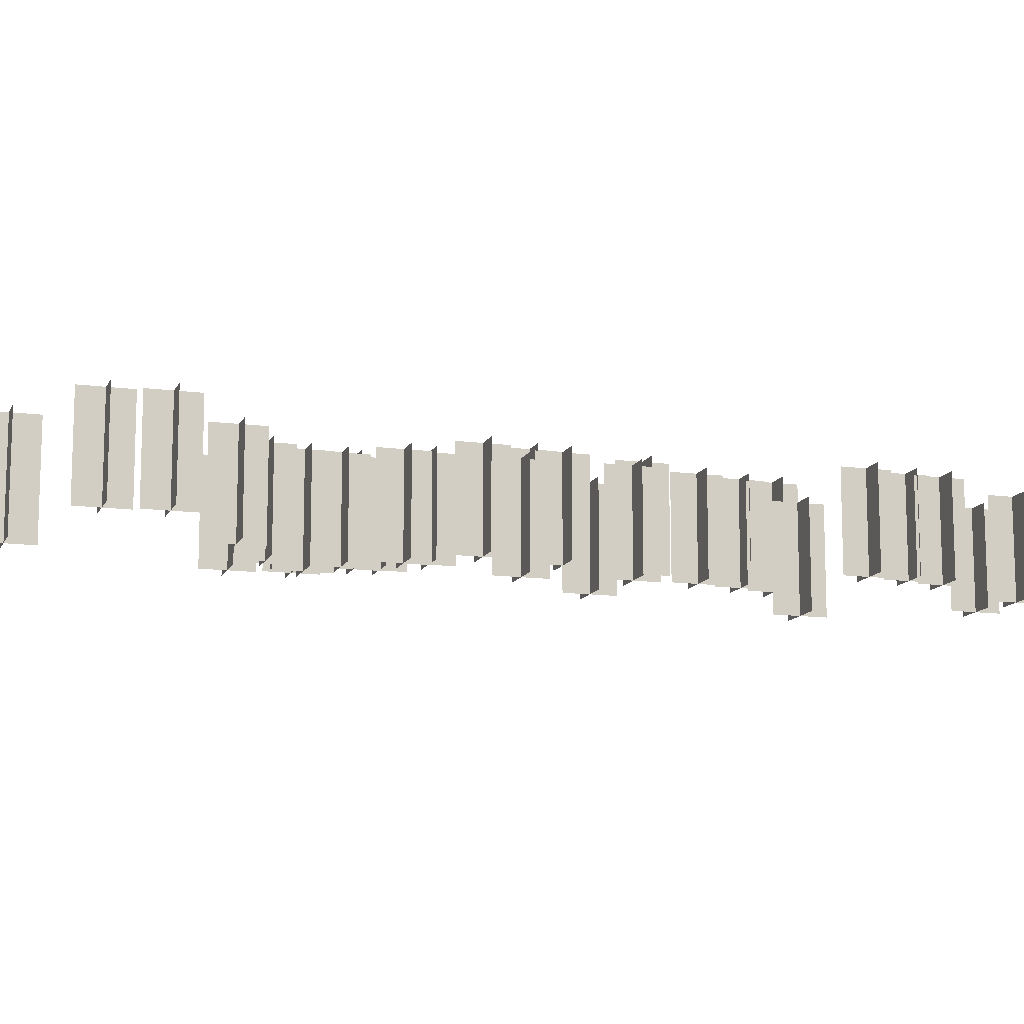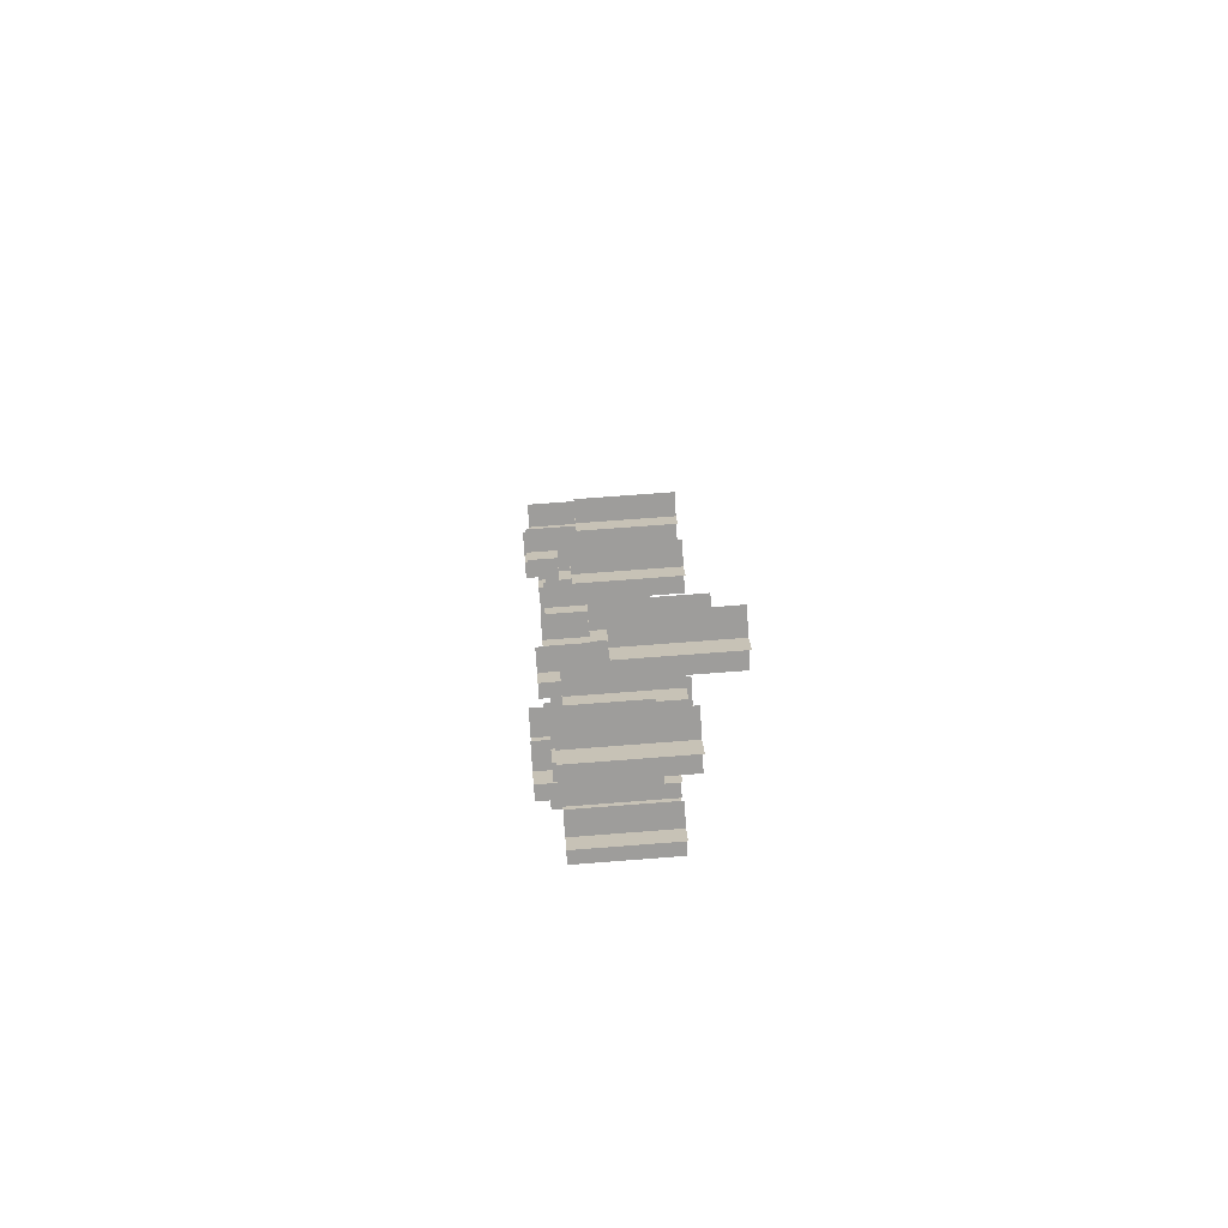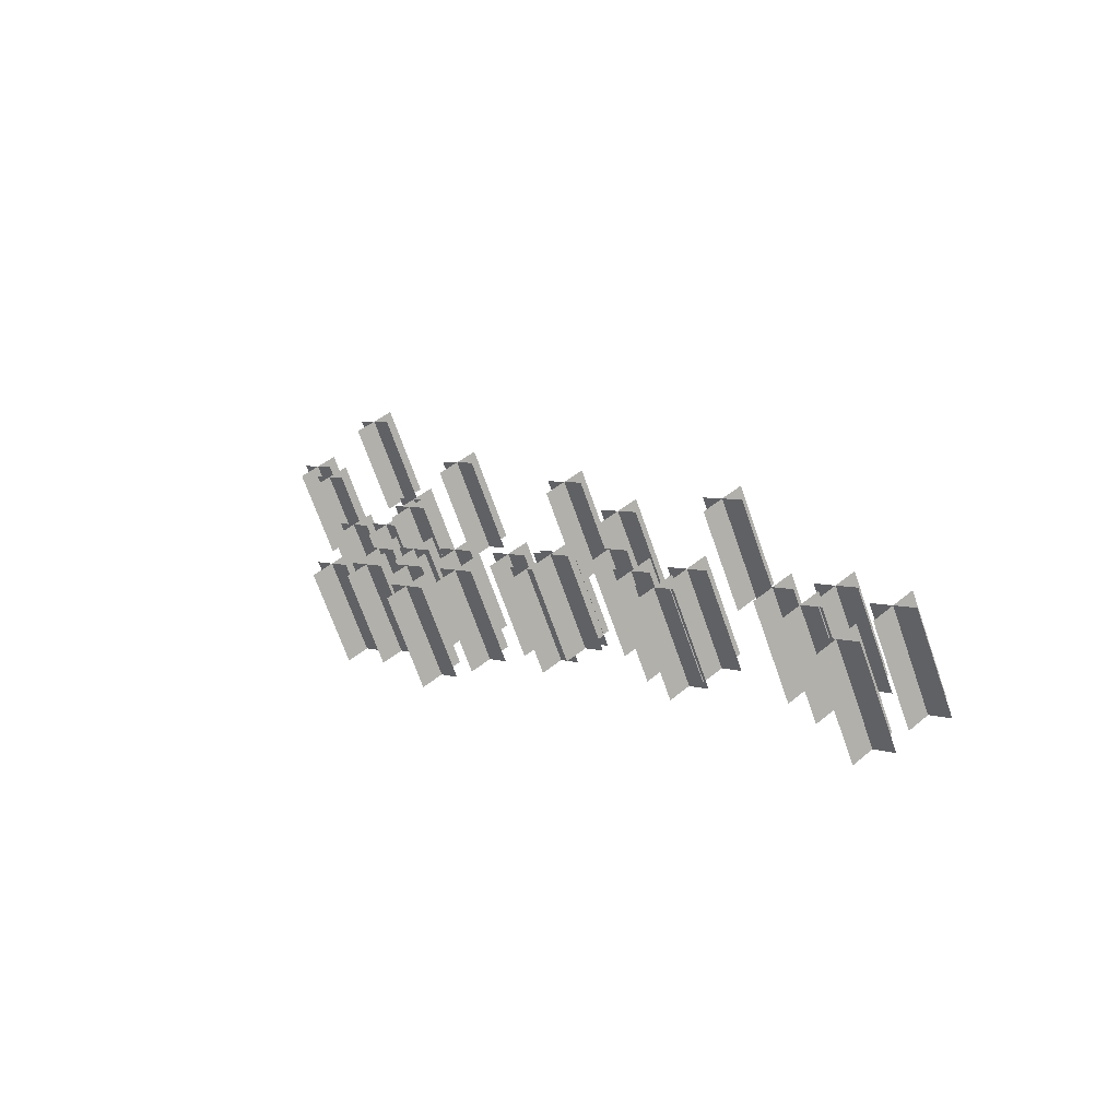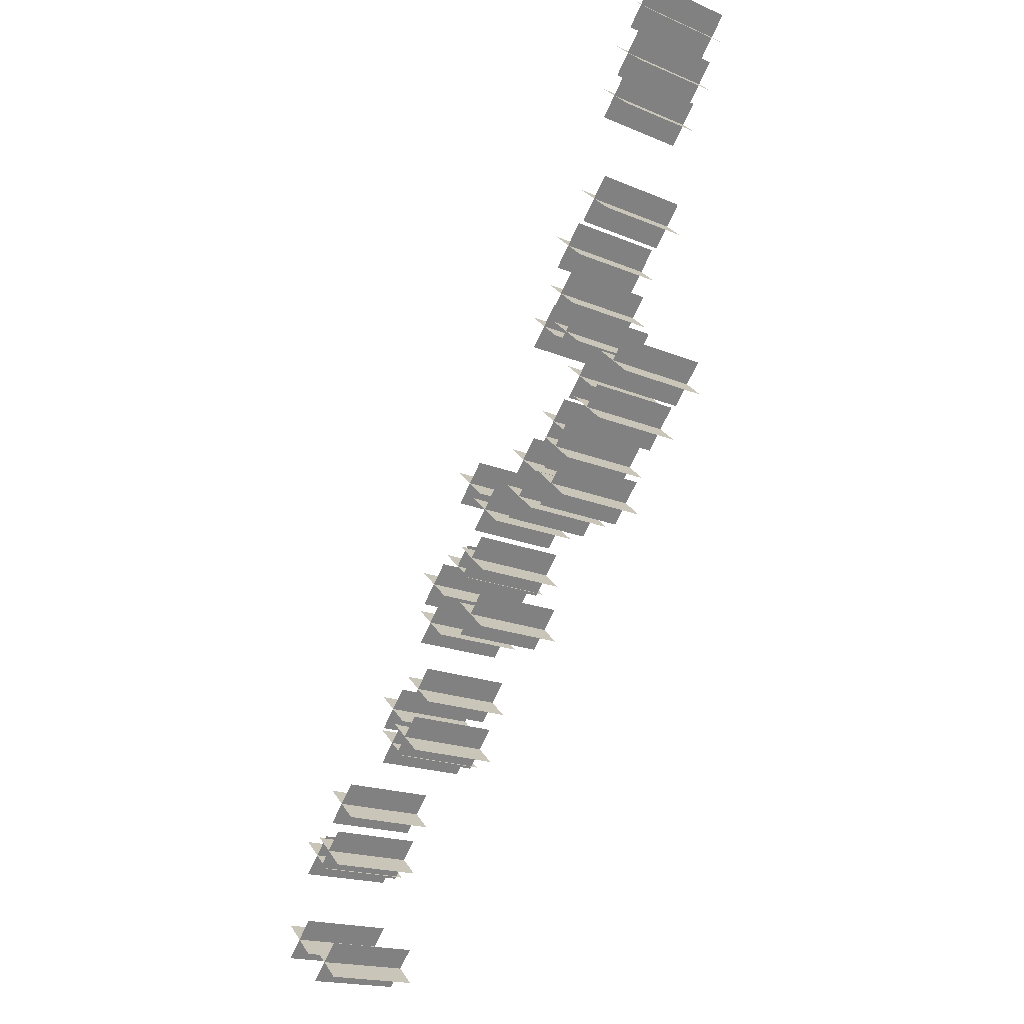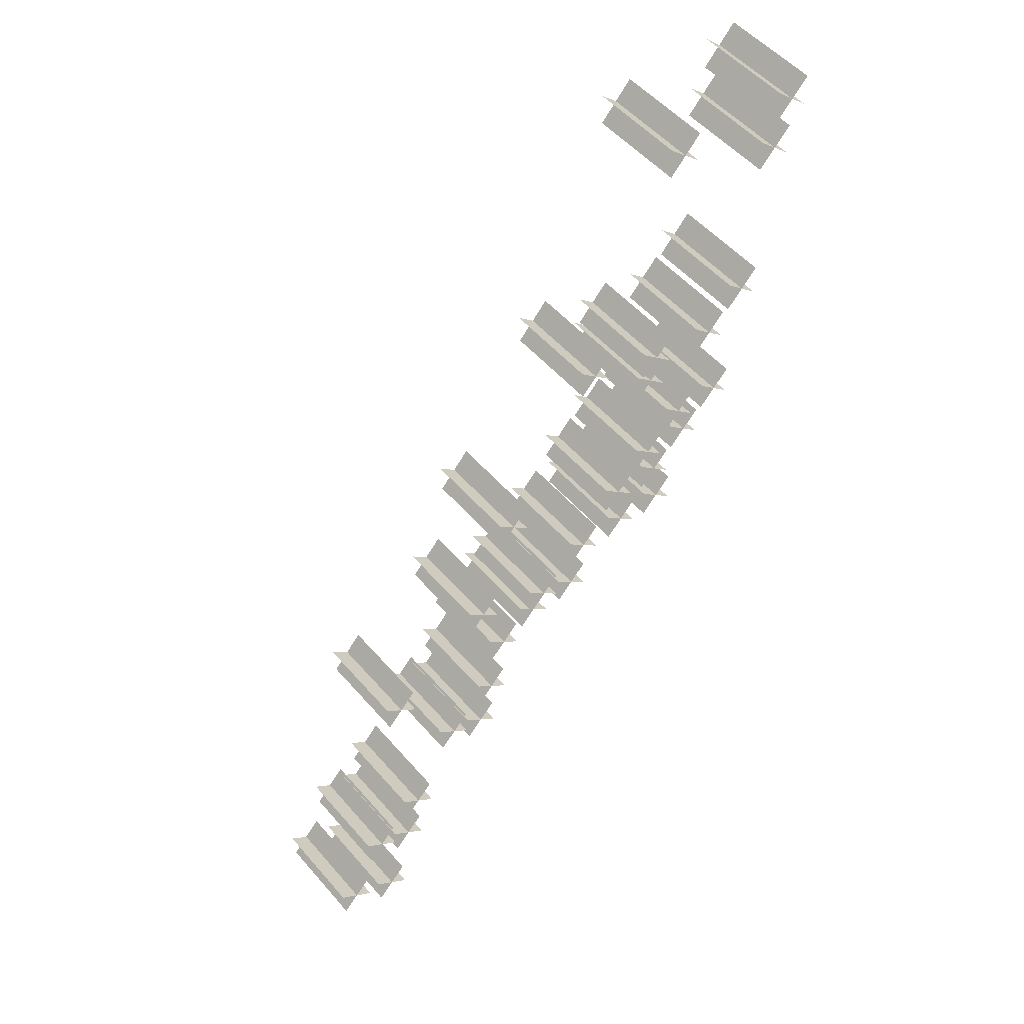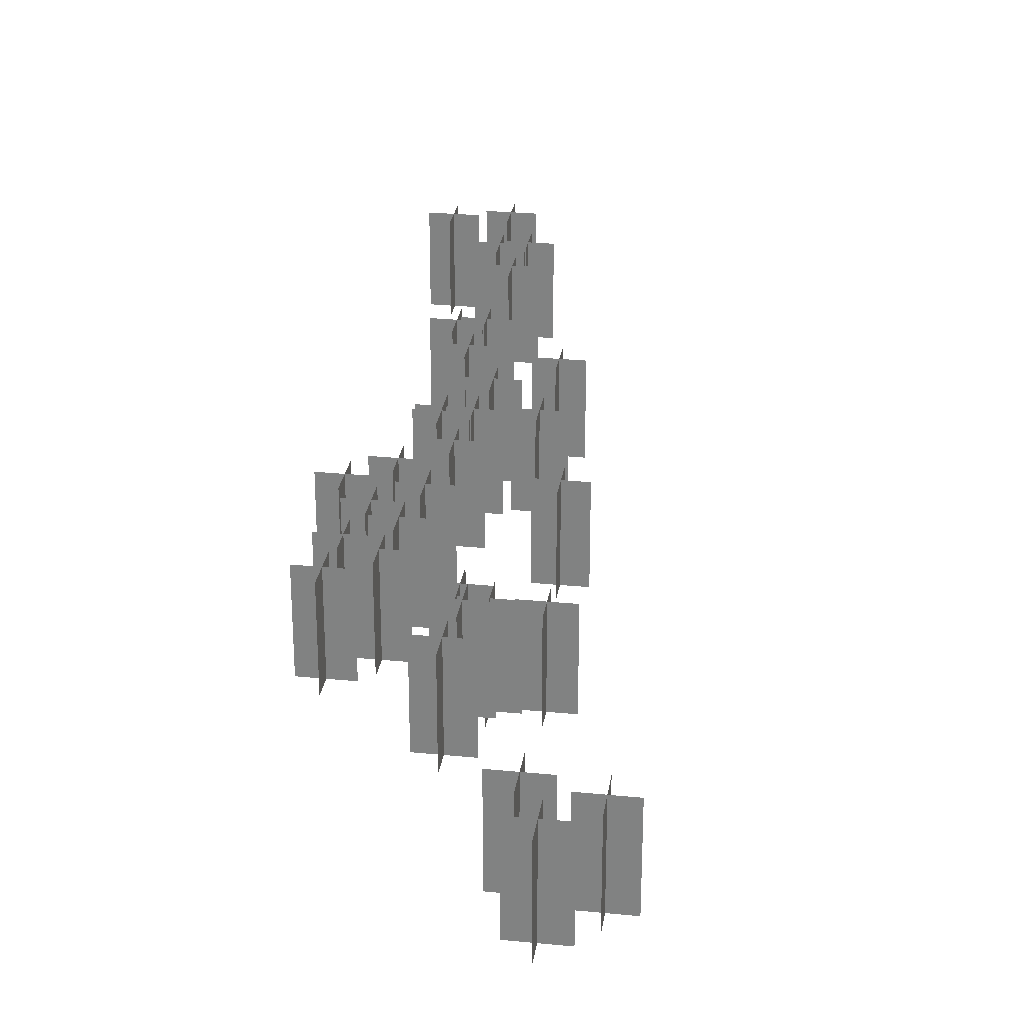
<metadata>
{"format":"obj","ext":"obj","renderer":"f3d","projection":"perspective","resolution":1024,"background":"white","views":[{"elev":-12.5,"azim":30.0,"up":"+Y"},{"elev":67.2,"azim":-94.5,"up":"+Z"},{"elev":-68.8,"azim":19.2,"up":"+Z"},{"elev":-18.7,"azim":-128.8,"up":"+Z"},{"elev":52.4,"azim":140.4,"up":"+Z"},{"elev":28.0,"azim":-34.0,"up":"+Y"}]}
</metadata>
<code>
g st_Pine_Lod1_74
v -6648 -7.909 -2.3e+04
v -6648 -546.8 -2.3e+04
v -6847 -7.91 -2.318e+04
v -6847 -546.8 -2.318e+04
v -6839 -7.909 -2.299e+04
v -6839 -546.8 -2.299e+04
v -6657 -7.91 -2.319e+04
v -6657 -546.8 -2.319e+04
v -8916 19.5 -1.925e+04
v -8916 -519.4 -1.925e+04
v -9114 19.5 -1.943e+04
v -9114 -519.4 -1.943e+04
v -9106 19.5 -1.924e+04
v -9106 -519.4 -1.924e+04
v -8924 19.5 -1.944e+04
v -8924 -519.4 -1.944e+04
v -8423 -213.9 -1.951e+04
v -8423 -752.8 -1.951e+04
v -8622 -213.9 -1.97e+04
v -8622 -752.8 -1.97e+04
v -8613 -213.9 -1.95e+04
v -8613 -752.8 -1.95e+04
v -8431 -213.9 -1.97e+04
v -8431 -752.8 -1.97e+04
v -8815 33.28 -1.951e+04
v -8815 -505.7 -1.951e+04
v -9014 33.28 -1.97e+04
v -9014 -505.7 -1.97e+04
v -9006 33.28 -1.95e+04
v -9006 -505.7 -1.95e+04
v -8824 33.28 -1.97e+04
v -8824 -505.7 -1.97e+04
v -8153 49.82 -2.184e+04
v -8153 -489.1 -2.184e+04
v -8352 49.82 -2.203e+04
v -8352 -489.1 -2.203e+04
v -8344 49.82 -2.184e+04
v -8344 -489.1 -2.184e+04
v -8161 49.82 -2.203e+04
v -8161 -489.1 -2.203e+04
v -6924 15.76 -2.274e+04
v -6924 -523.2 -2.274e+04
v -7123 15.76 -2.292e+04
v -7123 -523.2 -2.292e+04
v -7115 15.76 -2.273e+04
v -7115 -523.2 -2.273e+04
v -6932 15.76 -2.293e+04
v -6932 -523.2 -2.293e+04
v -6824 29.53 -2.3e+04
v -6824 -509.4 -2.3e+04
v -7023 29.53 -2.318e+04
v -7023 -509.4 -2.318e+04
v -7014 29.53 -2.299e+04
v -7014 -509.4 -2.299e+04
v -6832 29.53 -2.319e+04
v -6832 -509.4 -2.319e+04
v -8334 -3.914 -2.127e+04
v -8334 -542.9 -2.127e+04
v -8533 -3.914 -2.145e+04
v -8533 -542.9 -2.145e+04
v -8525 -3.914 -2.126e+04
v -8525 -542.9 -2.126e+04
v -8342 -3.914 -2.146e+04
v -8342 -542.9 -2.146e+04
v -8389 -3.913 -2.146e+04
v -8389 -542.8 -2.146e+04
v -8588 -3.913 -2.165e+04
v -8588 -542.8 -2.165e+04
v -8579 -3.913 -2.145e+04
v -8579 -542.8 -2.145e+04
v -8397 -3.913 -2.165e+04
v -8397 -542.8 -2.165e+04
v -8153 17.52 -2.162e+04
v -8153 -521.4 -2.162e+04
v -8352 17.51 -2.181e+04
v -8352 -521.4 -2.181e+04
v -8344 17.52 -2.162e+04
v -8344 -521.4 -2.162e+04
v -8161 17.51 -2.181e+04
v -8161 -521.4 -2.181e+04
v -7835 -173.5 -2.076e+04
v -7835 -712.4 -2.076e+04
v -8034 -173.5 -2.094e+04
v -8034 -712.4 -2.094e+04
v -8025 -173.5 -2.075e+04
v -8025 -712.4 -2.075e+04
v -7843 -173.5 -2.095e+04
v -7843 -712.4 -2.095e+04
v -7212 -125.1 -2.155e+04
v -7212 -664 -2.155e+04
v -7411 -125.1 -2.173e+04
v -7411 -664 -2.173e+04
v -7403 -125.1 -2.154e+04
v -7403 -664 -2.154e+04
v -7221 -125.1 -2.174e+04
v -7221 -664 -2.174e+04
v -6398 -188.2 -2.273e+04
v -6398 -727.1 -2.273e+04
v -6596 -188.2 -2.291e+04
v -6596 -727.1 -2.291e+04
v -6588 -188.2 -2.272e+04
v -6588 -727.1 -2.272e+04
v -6406 -188.2 -2.292e+04
v -6406 -727.1 -2.292e+04
v -6185 97.93 -2.357e+04
v -6185 -441 -2.357e+04
v -6384 97.93 -2.375e+04
v -6384 -441 -2.375e+04
v -6376 97.93 -2.356e+04
v -6376 -441 -2.356e+04
v -6194 97.93 -2.376e+04
v -6194 -441 -2.376e+04
v -6072 30.64 -2.419e+04
v -6072 -508.3 -2.419e+04
v -6271 30.64 -2.437e+04
v -6271 -508.3 -2.437e+04
v -6263 30.64 -2.418e+04
v -6263 -508.3 -2.418e+04
v -6080 30.64 -2.438e+04
v -6080 -508.3 -2.438e+04
v -5803 30.64 -2.404e+04
v -5803 -508.3 -2.404e+04
v -6002 30.64 -2.422e+04
v -6002 -508.3 -2.422e+04
v -5994 30.64 -2.403e+04
v -5994 -508.3 -2.403e+04
v -5811 30.64 -2.423e+04
v -5811 -508.3 -2.423e+04
v -6285 84.16 -2.331e+04
v -6285 -454.8 -2.331e+04
v -6484 84.16 -2.349e+04
v -6484 -454.8 -2.349e+04
v -6476 84.16 -2.33e+04
v -6476 -454.8 -2.33e+04
v -6294 84.16 -2.35e+04
v -6294 -454.8 -2.35e+04
v -8153 -31.66 -2.071e+04
v -8153 -570.6 -2.071e+04
v -8352 -31.66 -2.089e+04
v -8352 -570.6 -2.089e+04
v -8344 -31.66 -2.07e+04
v -8344 -570.6 -2.07e+04
v -8161 -31.66 -2.09e+04
v -8161 -570.6 -2.09e+04
v -6010 60.49 -2.357e+04
v -6010 -478.4 -2.357e+04
v -6209 60.49 -2.375e+04
v -6209 -478.4 -2.375e+04
v -6201 60.49 -2.356e+04
v -6201 -478.4 -2.356e+04
v -6018 60.49 -2.376e+04
v -6018 -478.4 -2.376e+04
v -8608 -3.913 -2.127e+04
v -8608 -542.8 -2.127e+04
v -8807 -3.913 -2.145e+04
v -8807 -542.8 -2.145e+04
v -8798 -3.913 -2.126e+04
v -8798 -542.8 -2.126e+04
v -8616 -3.913 -2.146e+04
v -8616 -542.8 -2.146e+04
v -8389 113.8 -2.054e+04
v -8389 -425.2 -2.054e+04
v -8588 113.8 -2.073e+04
v -8588 -425.2 -2.073e+04
v -8579 113.8 -2.054e+04
v -8579 -425.2 -2.054e+04
v -8397 113.8 -2.074e+04
v -8397 -425.2 -2.074e+04
v -7879 49.82 -2.184e+04
v -7879 -489.1 -2.184e+04
v -8078 49.82 -2.203e+04
v -8078 -489.1 -2.203e+04
v -8070 49.82 -2.184e+04
v -8070 -489.1 -2.184e+04
v -7887 49.82 -2.203e+04
v -7887 -489.1 -2.203e+04
v -8608 113.8 -2.035e+04
v -8608 -425.2 -2.035e+04
v -8807 113.8 -2.053e+04
v -8807 -425.2 -2.053e+04
v -8798 113.8 -2.034e+04
v -8798 -425.2 -2.034e+04
v -8616 113.8 -2.054e+04
v -8616 -425.2 -2.054e+04
v -8153 -65.85 -2.093e+04
v -8153 -604.8 -2.093e+04
v -8352 -65.85 -2.111e+04
v -8352 -604.8 -2.111e+04
v -8344 -65.85 -2.092e+04
v -8344 -604.8 -2.092e+04
v -8161 -65.85 -2.112e+04
v -8161 -604.8 -2.112e+04
v -6944 -72.68 -2.21e+04
v -6944 -611.6 -2.21e+04
v -7143 -72.68 -2.229e+04
v -7143 -611.6 -2.229e+04
v -7135 -72.68 -2.21e+04
v -7135 -611.6 -2.21e+04
v -6953 -72.68 -2.23e+04
v -6953 -611.6 -2.23e+04
v -7586 57.41 -2.184e+04
v -7586 -481.5 -2.184e+04
v -7785 57.41 -2.203e+04
v -7785 -481.5 -2.203e+04
v -7777 57.41 -2.184e+04
v -7777 -481.5 -2.184e+04
v -7594 57.41 -2.203e+04
v -7594 -481.5 -2.203e+04
v -7879 17.51 -2.162e+04
v -7879 -521.4 -2.162e+04
v -8078 17.51 -2.181e+04
v -8078 -521.4 -2.181e+04
v -8070 17.51 -2.162e+04
v -8070 -521.4 -2.162e+04
v -7887 17.51 -2.181e+04
v -7887 -521.4 -2.181e+04
v -7027 9.431 -2.237e+04
v -7027 -529.5 -2.237e+04
v -7226 9.431 -2.255e+04
v -7226 -529.5 -2.255e+04
v -7218 9.431 -2.236e+04
v -7218 -529.5 -2.236e+04
v -7035 9.431 -2.256e+04
v -7035 -529.5 -2.256e+04
v -8115 -3.914 -2.146e+04
v -8115 -542.9 -2.146e+04
v -8314 -3.914 -2.165e+04
v -8314 -542.9 -2.165e+04
v -8305 -3.914 -2.145e+04
v -8305 -542.9 -2.145e+04
v -8123 -3.914 -2.165e+04
v -8123 -542.9 -2.165e+04
v -7486 71.18 -2.21e+04
v -7486 -467.8 -2.21e+04
v -7685 71.18 -2.229e+04
v -7685 -467.8 -2.229e+04
v -7677 71.18 -2.21e+04
v -7677 -467.8 -2.21e+04
v -7494 71.18 -2.23e+04
v -7494 -467.8 -2.23e+04
v -7311 -58.53 -2.237e+04
v -7311 -597.5 -2.237e+04
v -7510 -58.53 -2.255e+04
v -7510 -597.5 -2.255e+04
v -7502 -58.53 -2.236e+04
v -7502 -597.5 -2.236e+04
v -7319 -58.53 -2.256e+04
v -7319 -597.5 -2.256e+04
v -7310 33.73 -2.21e+04
v -7310 -505.2 -2.21e+04
v -7509 33.73 -2.229e+04
v -7509 -505.2 -2.229e+04
v -7501 33.73 -2.21e+04
v -7501 -505.2 -2.21e+04
v -7319 33.73 -2.23e+04
v -7319 -505.2 -2.23e+04
f 1 2 3
f 4 3 2
f 13 14 15
f 16 15 14
f 17 18 19
f 20 19 18
f 21 22 23
f 24 23 22
f 25 26 27
f 28 27 26
f 29 30 31
f 32 31 30
f 33 34 35
f 36 35 34
f 37 38 39
f 40 39 38
f 41 42 43
f 44 43 42
f 45 46 47
f 48 47 46
f 49 50 51
f 52 51 50
f 53 54 55
f 56 55 54
f 57 58 59
f 60 59 58
f 61 62 63
f 64 63 62
f 65 66 67
f 68 67 66
f 69 70 71
f 72 71 70
f 73 74 75
f 76 75 74
f 77 78 79
f 80 79 78
f 81 82 83
f 84 83 82
f 85 86 87
f 88 87 86
f 89 90 91
f 92 91 90
f 93 94 95
f 96 95 94
f 97 98 99
f 100 99 98
f 101 102 103
f 104 103 102
f 105 106 107
f 108 107 106
f 109 110 111
f 112 111 110
f 113 114 115
f 116 115 114
f 117 118 119
f 120 119 118
f 121 122 123
f 124 123 122
f 125 126 127
f 128 127 126
f 129 130 131
f 132 131 130
f 133 134 135
f 136 135 134
f 137 138 139
f 140 139 138
f 141 142 143
f 144 143 142
f 145 146 147
f 148 147 146
f 149 150 151
f 152 151 150
f 153 154 155
f 156 155 154
f 157 158 159
f 160 159 158
f 161 162 163
f 164 163 162
f 165 166 167
f 168 167 166
f 169 170 171
f 172 171 170
f 173 174 175
f 176 175 174
f 177 178 179
f 180 179 178
f 181 182 183
f 184 183 182
f 185 186 187
f 188 187 186
f 189 190 191
f 192 191 190
f 193 194 195
f 196 195 194
f 197 198 199
f 200 199 198
f 201 202 203
f 204 203 202
f 205 206 207
f 208 207 206
f 209 210 211
f 212 211 210
f 213 214 215
f 216 215 214
f 217 218 219
f 220 219 218
f 221 222 223
f 224 223 222
f 225 226 227
f 228 227 226
f 229 230 231
f 232 231 230
f 233 234 235
f 236 235 234
f 237 238 239
f 240 239 238
f 241 242 243
f 244 243 242
f 245 246 247
f 248 247 246
f 249 250 251
f 252 251 250
f 253 254 255
f 256 255 254
f 5 6 7
f 8 7 6
f 9 10 11
f 12 11 10

</code>
